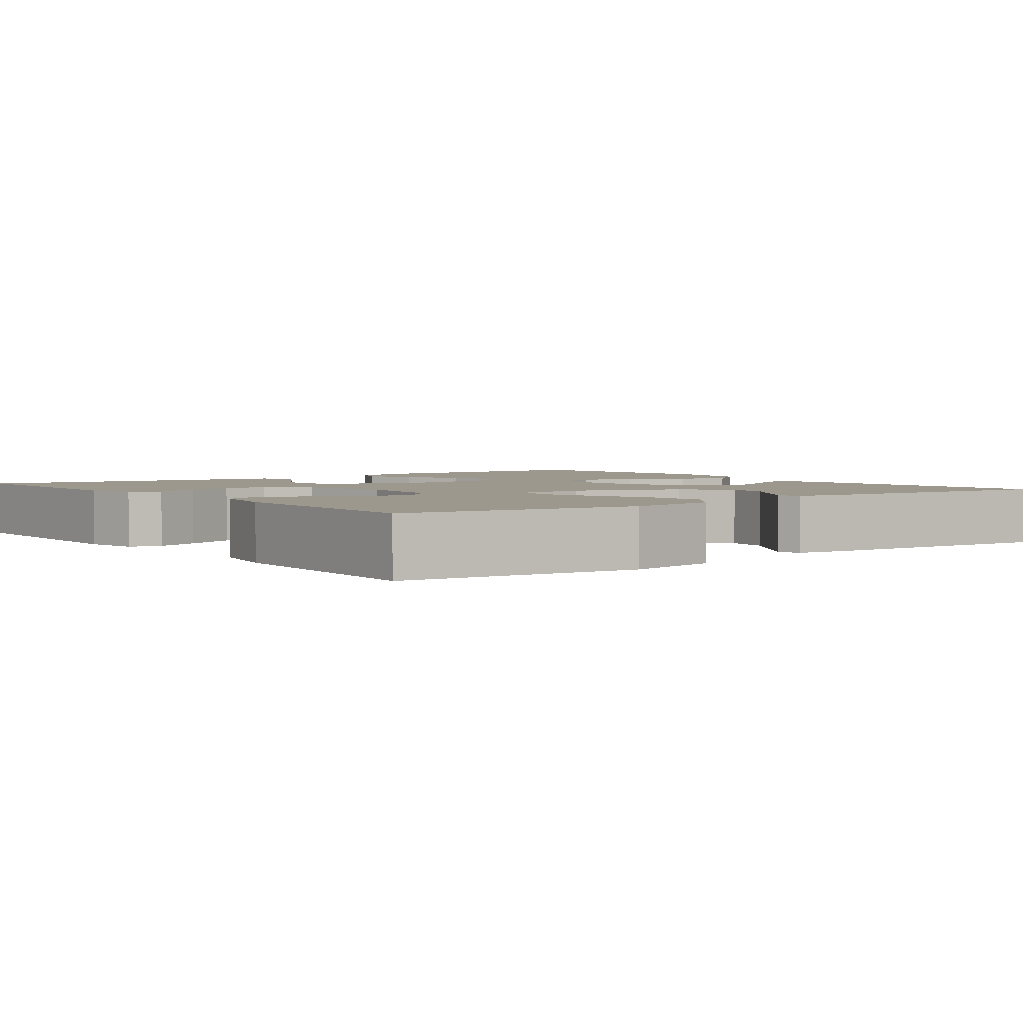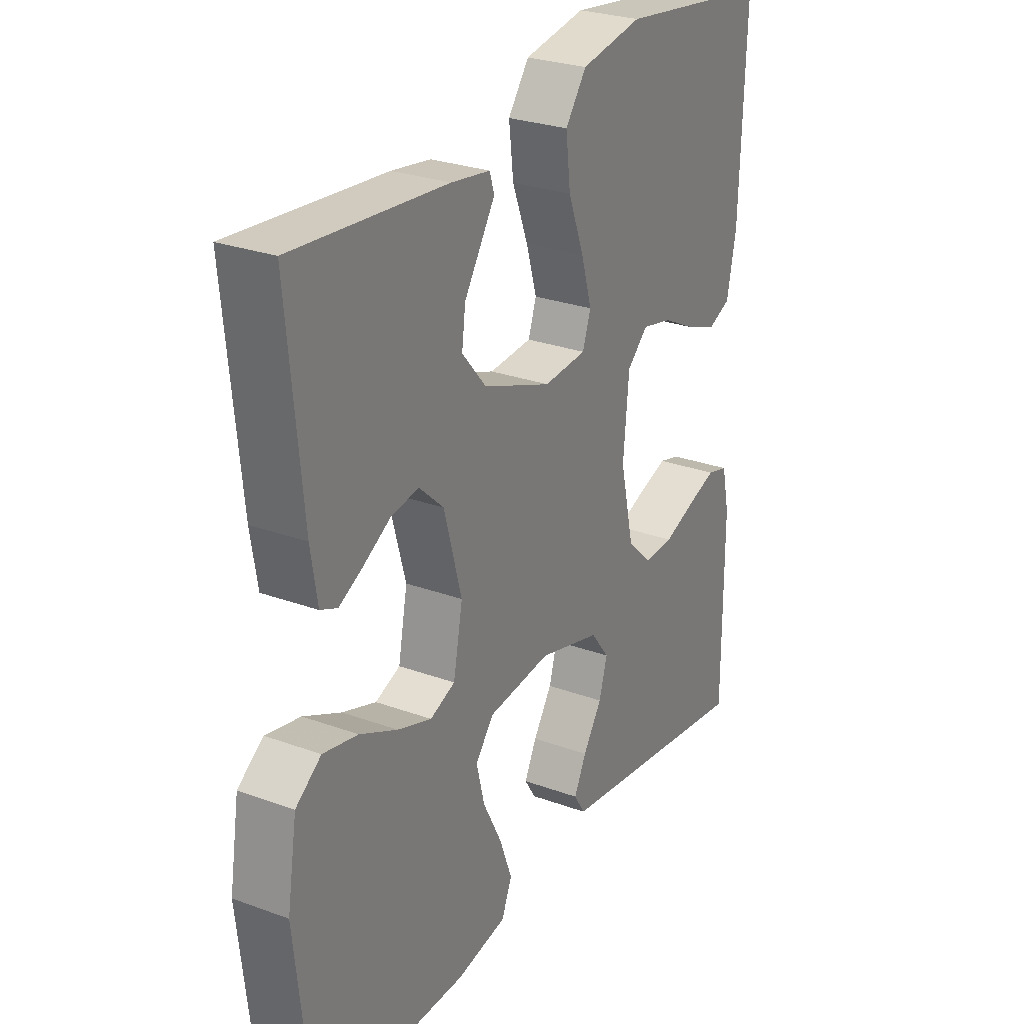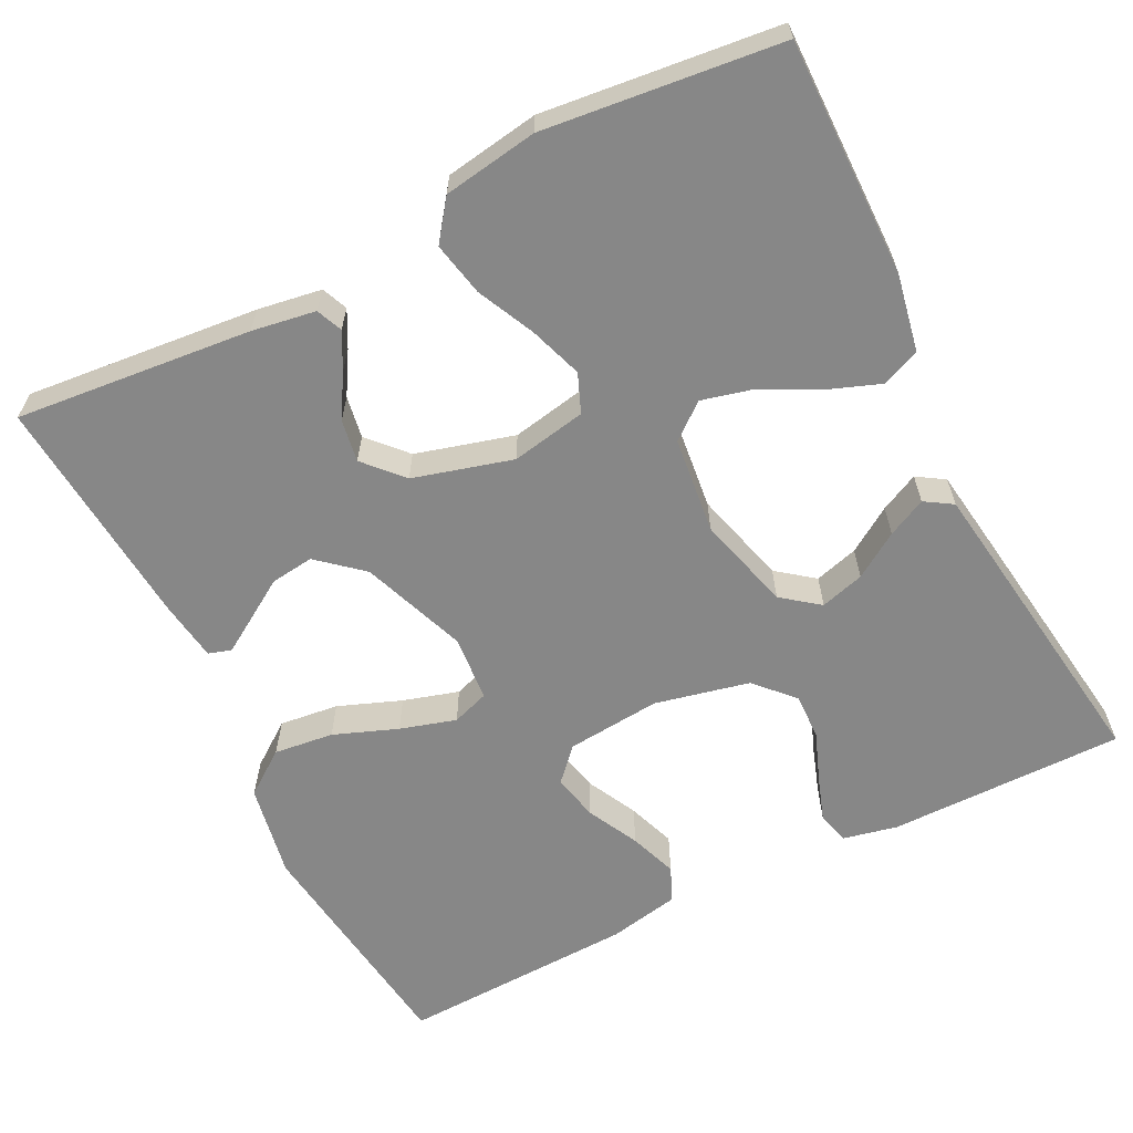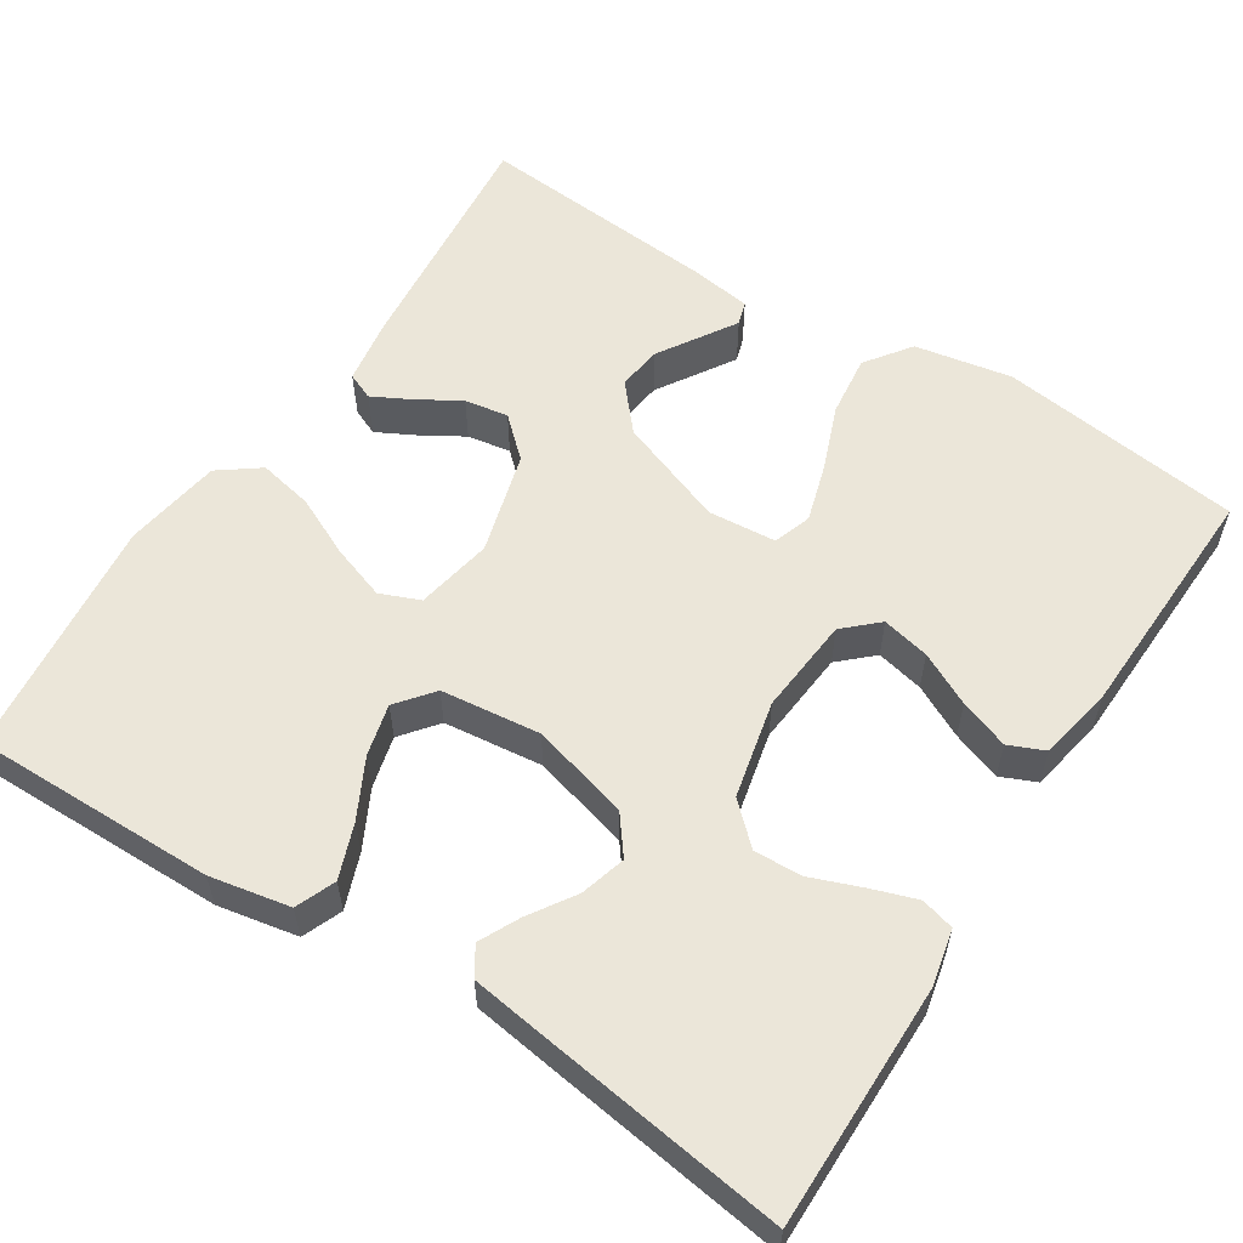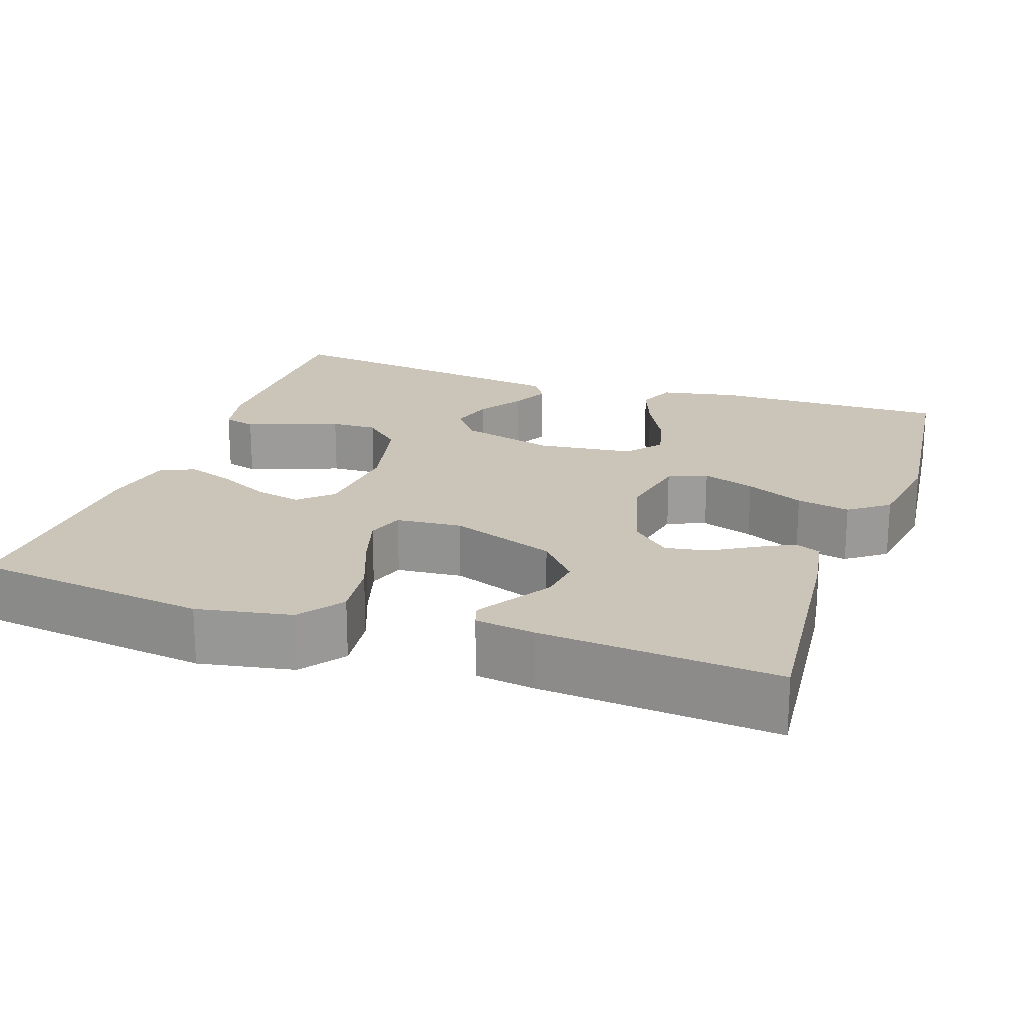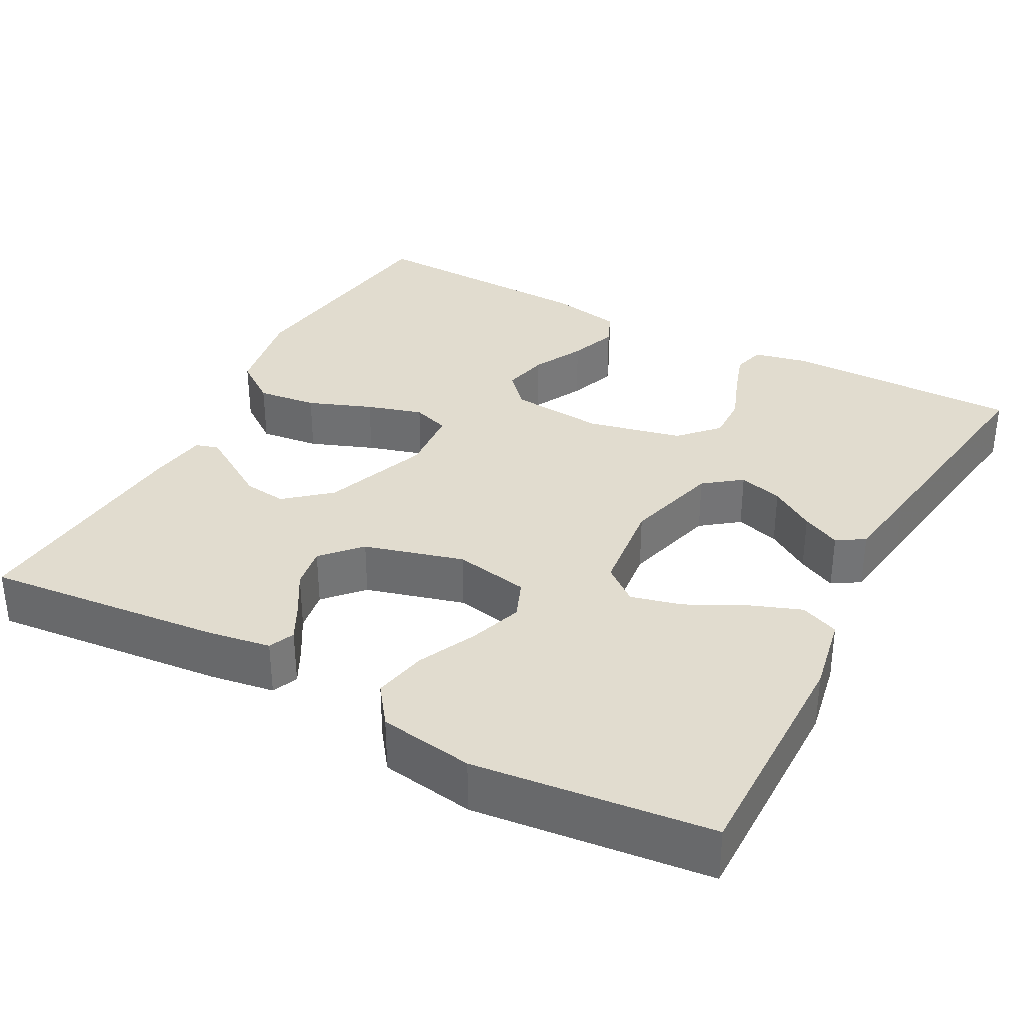
<metadata>
{"format":"obj","ext":"obj","renderer":"f3d","projection":"perspective","resolution":1024,"background":"white","views":[{"elev":3.0,"azim":-37.0,"up":"+Y"},{"elev":27.2,"azim":119.5,"up":"+Z"},{"elev":-62.5,"azim":116.7,"up":"+Y"},{"elev":57.4,"azim":-147.4,"up":"+Y"},{"elev":20.3,"azim":18.9,"up":"+Y"},{"elev":34.2,"azim":118.2,"up":"+Y"}]}
</metadata>
<code>
v 0.5 0.07 -0.5
v 0.2 0.07 -0.497
v 0.101 0.07 -0.478
v 0.081 0.07 -0.429
v 0.106 0.07 -0.362
v 0.143 0.07 -0.29
v 0.159 0.07 -0.226
v 0.123 0.07 -0.181
v 0 0.07 -0.167
v -0.121 0.07 -0.2
v -0.157 0.07 -0.247
v -0.141 0.07 -0.303
v -0.104 0.07 -0.36
v -0.08 0.07 -0.409
v -0.102 0.07 -0.444
v -0.2 0.07 -0.458
v -0.5 0.07 -0.5
v -0.499 0.07 -0.2
v -0.484 0.07 -0.131
v -0.443 0.07 -0.12
v -0.387 0.07 -0.139
v -0.324 0.07 -0.163
v -0.265 0.07 -0.165
v -0.217 0.07 -0.12
v -0.19 0.07 0
v -0.201 0.07 0.12
v -0.242 0.07 0.158
v -0.301 0.07 0.145
v -0.366 0.07 0.112
v -0.427 0.07 0.09
v -0.471 0.07 0.109
v -0.489 0.07 0.2
v -0.5 0.07 0.5
v -0.2 0.07 0.539
v -0.08 0.07 0.517
v -0.039 0.07 0.461
v -0.048 0.07 0.385
v -0.079 0.07 0.304
v -0.1 0.07 0.233
v -0.084 0.07 0.186
v 0 0.07 0.179
v 0.134 0.07 0.229
v 0.182 0.07 0.285
v 0.175 0.07 0.34
v 0.142 0.07 0.392
v 0.115 0.07 0.435
v 0.124 0.07 0.464
v 0.2 0.07 0.475
v 0.5 0.07 0.5
v 0.471 0.07 0.2
v 0.458 0.07 0.119
v 0.425 0.07 0.105
v 0.379 0.07 0.129
v 0.325 0.07 0.161
v 0.271 0.07 0.17
v 0.223 0.07 0.126
v 0.188 0.07 0
v 0.206 0.07 -0.095
v 0.255 0.07 -0.115
v 0.322 0.07 -0.092
v 0.396 0.07 -0.057
v 0.464 0.07 -0.043
v 0.514 0.07 -0.08
v 0.533 0.07 -0.2
v 0.5 0 -0.5
v 0.2 0 -0.497
v 0.101 0 -0.478
v 0.081 0 -0.429
v 0.106 0 -0.362
v 0.143 0 -0.29
v 0.159 0 -0.226
v 0.123 0 -0.181
v 0 0 -0.167
v -0.121 0 -0.2
v -0.157 0 -0.247
v -0.141 0 -0.303
v -0.104 0 -0.36
v -0.08 0 -0.409
v -0.102 0 -0.444
v -0.2 0 -0.458
v -0.5 0 -0.5
v -0.499 0 -0.2
v -0.484 0 -0.131
v -0.443 0 -0.12
v -0.387 0 -0.139
v -0.324 0 -0.163
v -0.265 0 -0.165
v -0.217 0 -0.12
v -0.19 0 0
v -0.201 0 0.12
v -0.242 0 0.158
v -0.301 0 0.145
v -0.366 0 0.112
v -0.427 0 0.09
v -0.471 0 0.109
v -0.489 0 0.2
v -0.5 0 0.5
v -0.2 0 0.539
v -0.08 0 0.517
v -0.039 0 0.461
v -0.048 0 0.385
v -0.079 0 0.304
v -0.1 0 0.233
v -0.084 0 0.186
v 0 0 0.179
v 0.134 0 0.229
v 0.182 0 0.285
v 0.175 0 0.34
v 0.142 0 0.392
v 0.115 0 0.435
v 0.124 0 0.464
v 0.2 0 0.475
v 0.5 0 0.5
v 0.471 0 0.2
v 0.458 0 0.119
v 0.425 0 0.105
v 0.379 0 0.129
v 0.325 0 0.161
v 0.271 0 0.17
v 0.223 0 0.126
v 0.188 0 0
v 0.206 0 -0.095
v 0.255 0 -0.115
v 0.322 0 -0.092
v 0.396 0 -0.057
v 0.464 0 -0.043
v 0.514 0 -0.08
v 0.533 0 -0.2
f 60 61 62 63
f 59 60 63 64
f 51 52 53 54
f 49 50 51 54
f 49 54 55
f 48 49 55 56
f 44 45 46 47
f 44 47 48
f 43 44 48 56
f 35 36 37 38
f 35 38 39
f 34 35 39
f 33 34 39
f 32 33 39 40
f 28 29 30 31
f 27 28 31 32
f 19 20 21 22
f 17 18 19 22
f 17 22 23
f 16 17 23 24
f 12 13 14 15
f 11 12 15 16
f 3 4 5 6
f 3 6 7
f 2 3 7
f 59 64 1 2
f 58 59 2 7
f 57 58 7 8
f 42 43 56 57
f 41 42 57 8
f 27 32 40 41
f 26 27 41
f 25 26 41 8
f 11 16 24 25
f 10 11 25
f 9 10 25
f 8 9 25
f 127 126 125 124
f 128 127 124 123
f 118 117 116 115
f 118 115 114 113
f 119 118 113
f 120 119 113 112
f 111 110 109 108
f 112 111 108
f 120 112 108 107
f 102 101 100 99
f 103 102 99
f 103 99 98
f 103 98 97
f 104 103 97 96
f 95 94 93 92
f 96 95 92 91
f 86 85 84 83
f 86 83 82 81
f 87 86 81
f 88 87 81 80
f 79 78 77 76
f 80 79 76 75
f 70 69 68 67
f 71 70 67
f 71 67 66
f 66 65 128 123
f 71 66 123 122
f 72 71 122 121
f 121 120 107 106
f 72 121 106 105
f 105 104 96 91
f 105 91 90
f 72 105 90 89
f 89 88 80 75
f 89 75 74
f 89 74 73
f 89 73 72
f 1 65 66 2
f 2 66 67 3
f 3 67 68 4
f 4 68 69 5
f 5 69 70 6
f 6 70 71 7
f 7 71 72 8
f 8 72 73 9
f 9 73 74 10
f 10 74 75 11
f 11 75 76 12
f 12 76 77 13
f 13 77 78 14
f 14 78 79 15
f 15 79 80 16
f 16 80 81 17
f 17 81 82 18
f 18 82 83 19
f 19 83 84 20
f 20 84 85 21
f 21 85 86 22
f 22 86 87 23
f 23 87 88 24
f 24 88 89 25
f 25 89 90 26
f 26 90 91 27
f 27 91 92 28
f 28 92 93 29
f 29 93 94 30
f 30 94 95 31
f 31 95 96 32
f 32 96 97 33
f 33 97 98 34
f 34 98 99 35
f 35 99 100 36
f 36 100 101 37
f 37 101 102 38
f 38 102 103 39
f 39 103 104 40
f 40 104 105 41
f 41 105 106 42
f 42 106 107 43
f 43 107 108 44
f 44 108 109 45
f 45 109 110 46
f 46 110 111 47
f 47 111 112 48
f 48 112 113 49
f 49 113 114 50
f 50 114 115 51
f 51 115 116 52
f 52 116 117 53
f 53 117 118 54
f 54 118 119 55
f 55 119 120 56
f 56 120 121 57
f 57 121 122 58
f 58 122 123 59
f 59 123 124 60
f 60 124 125 61
f 61 125 126 62
f 62 126 127 63
f 63 127 128 64
f 64 128 65 1

</code>
